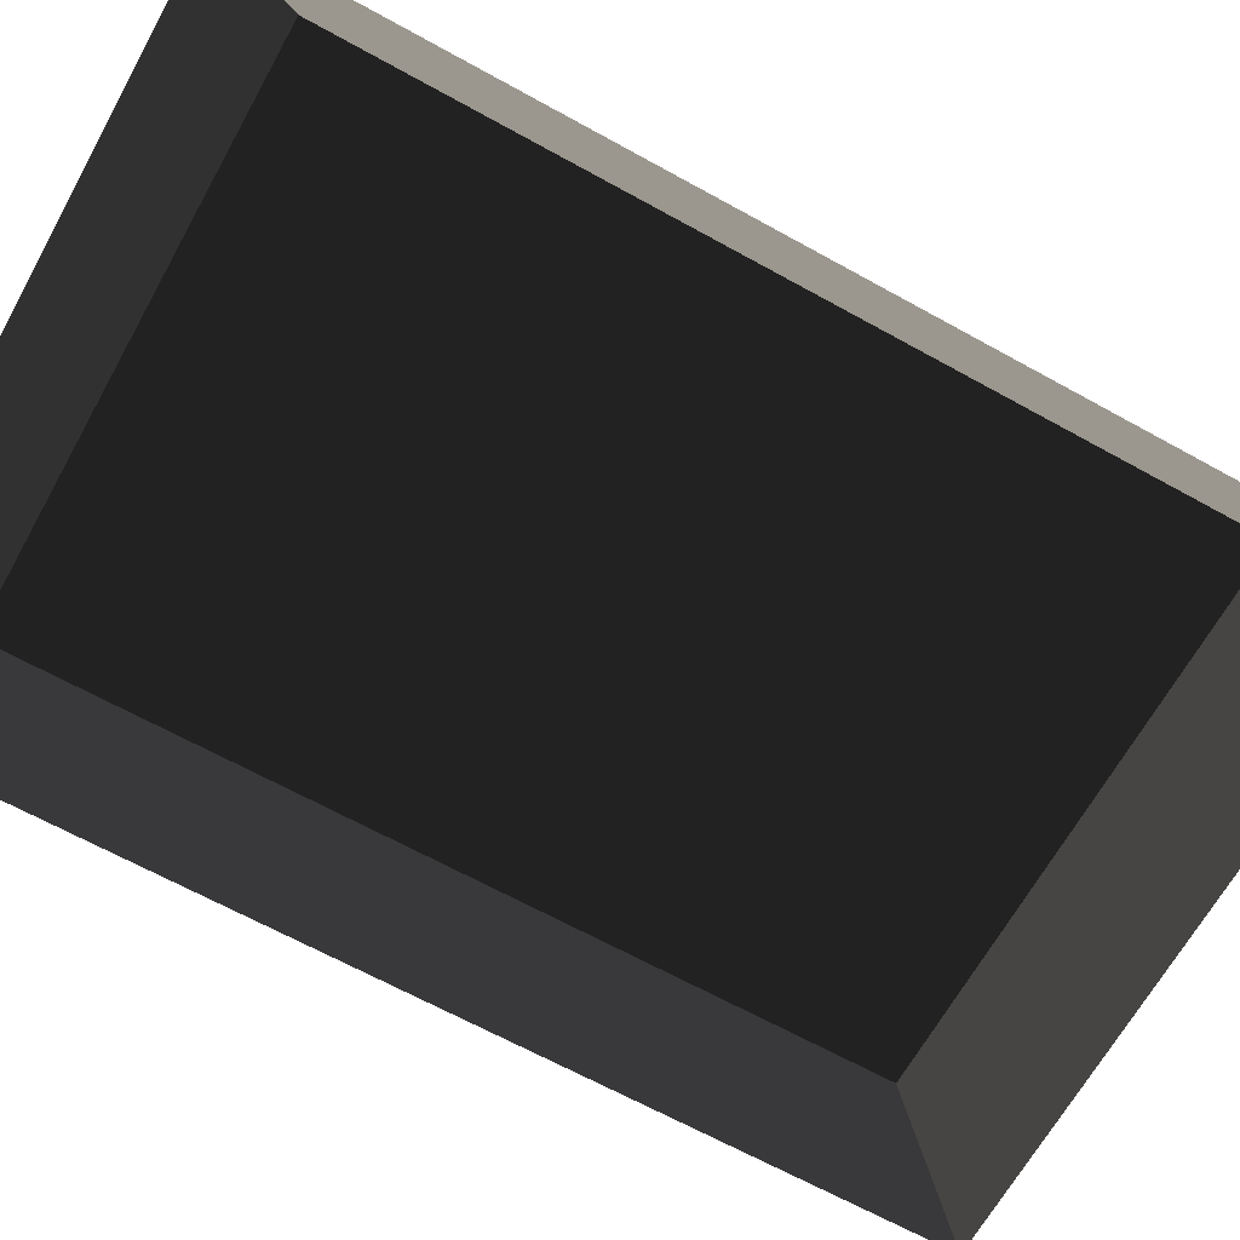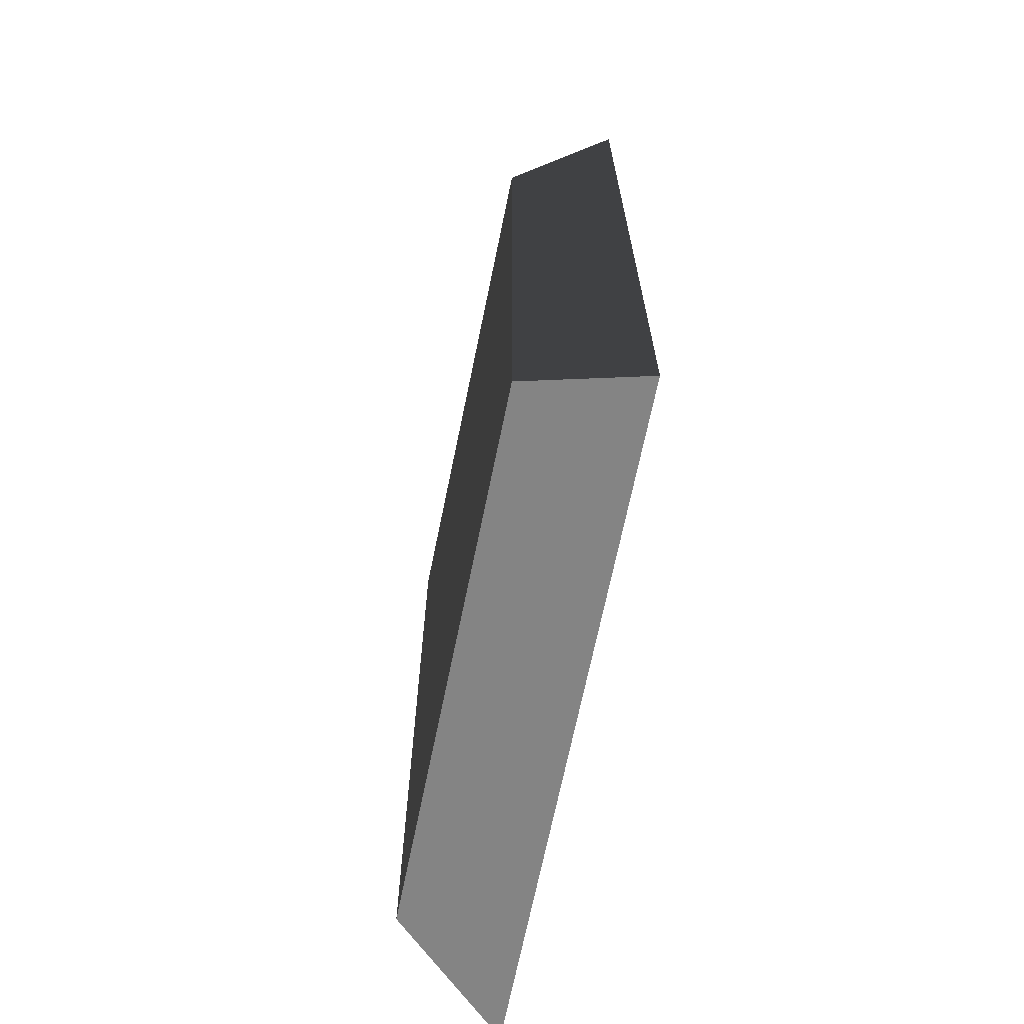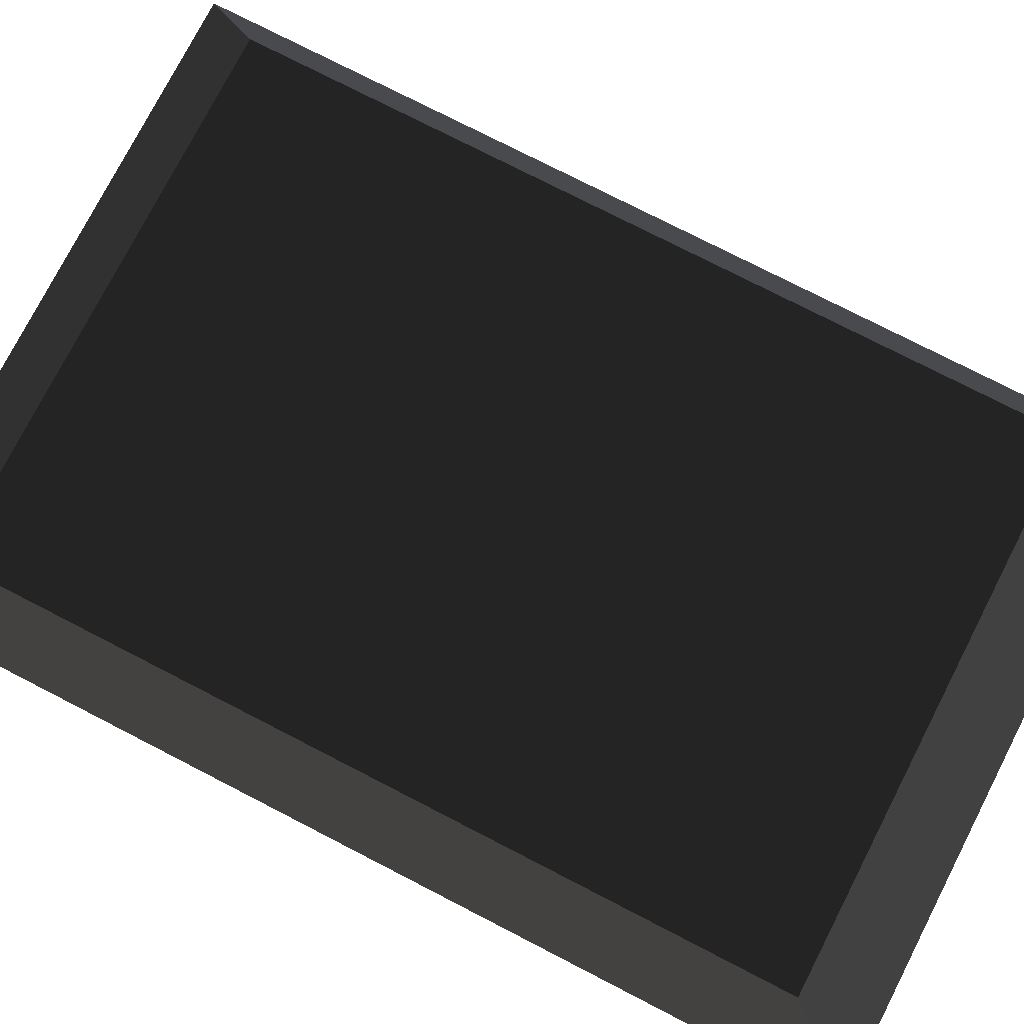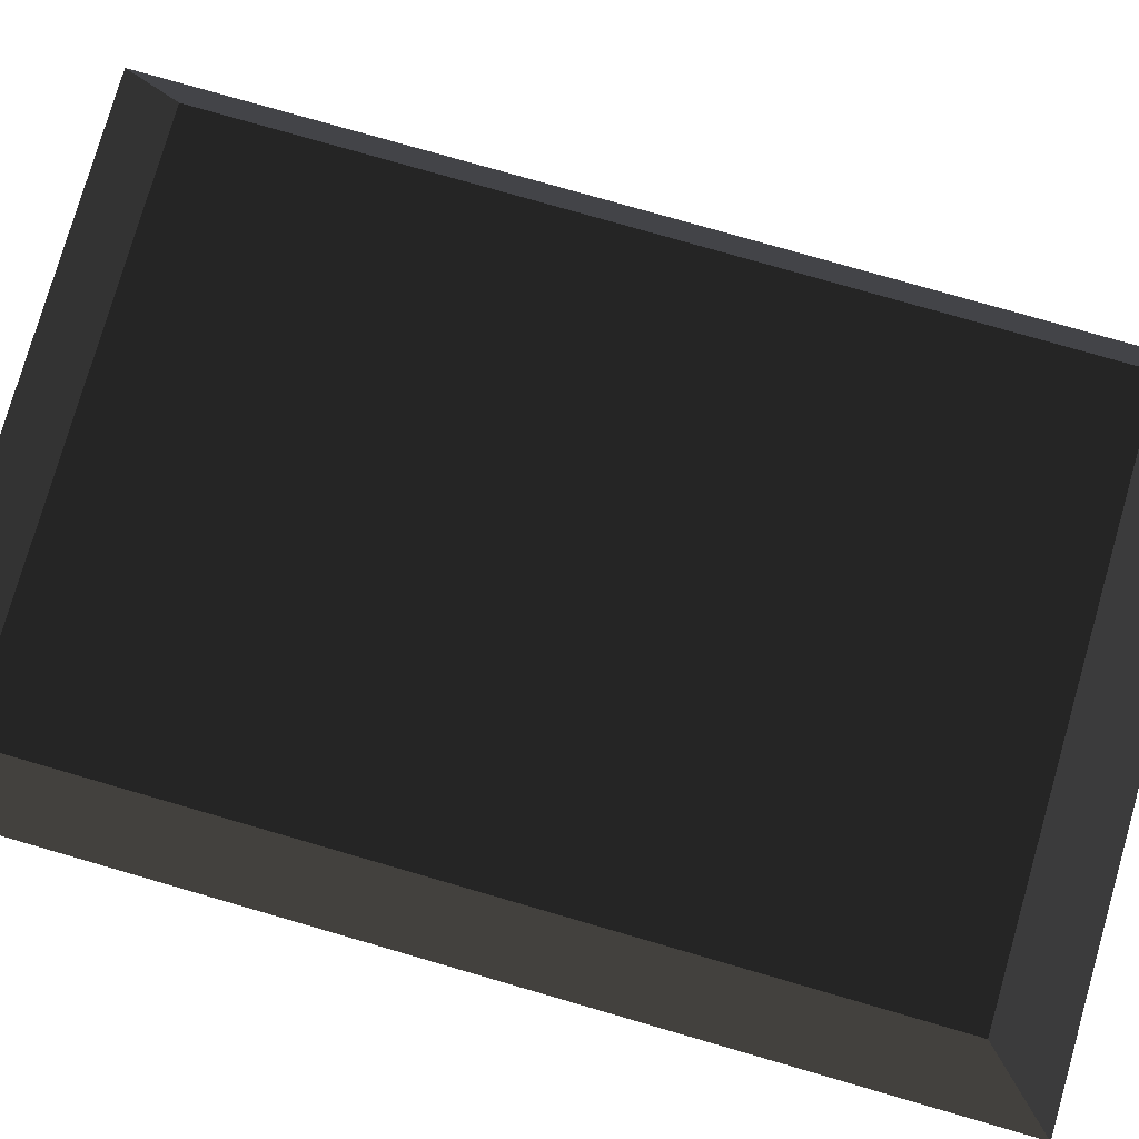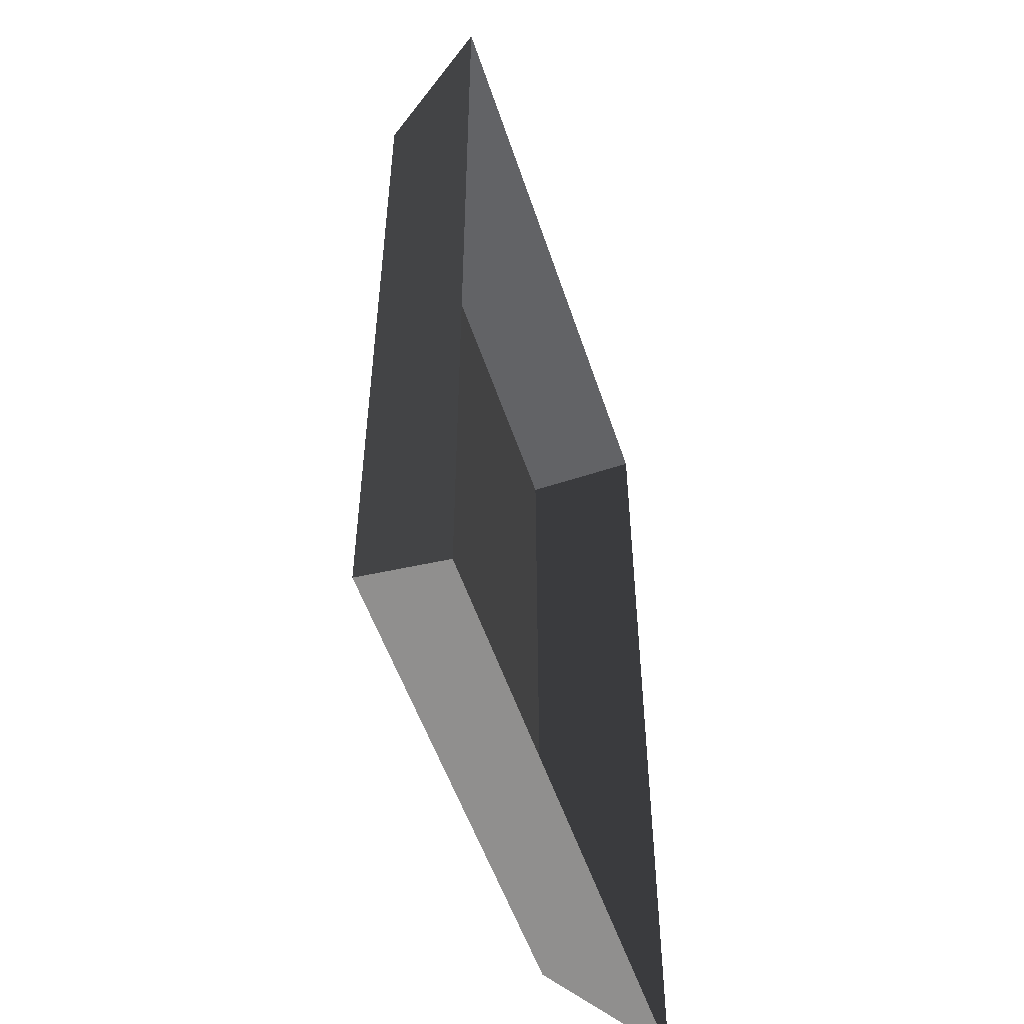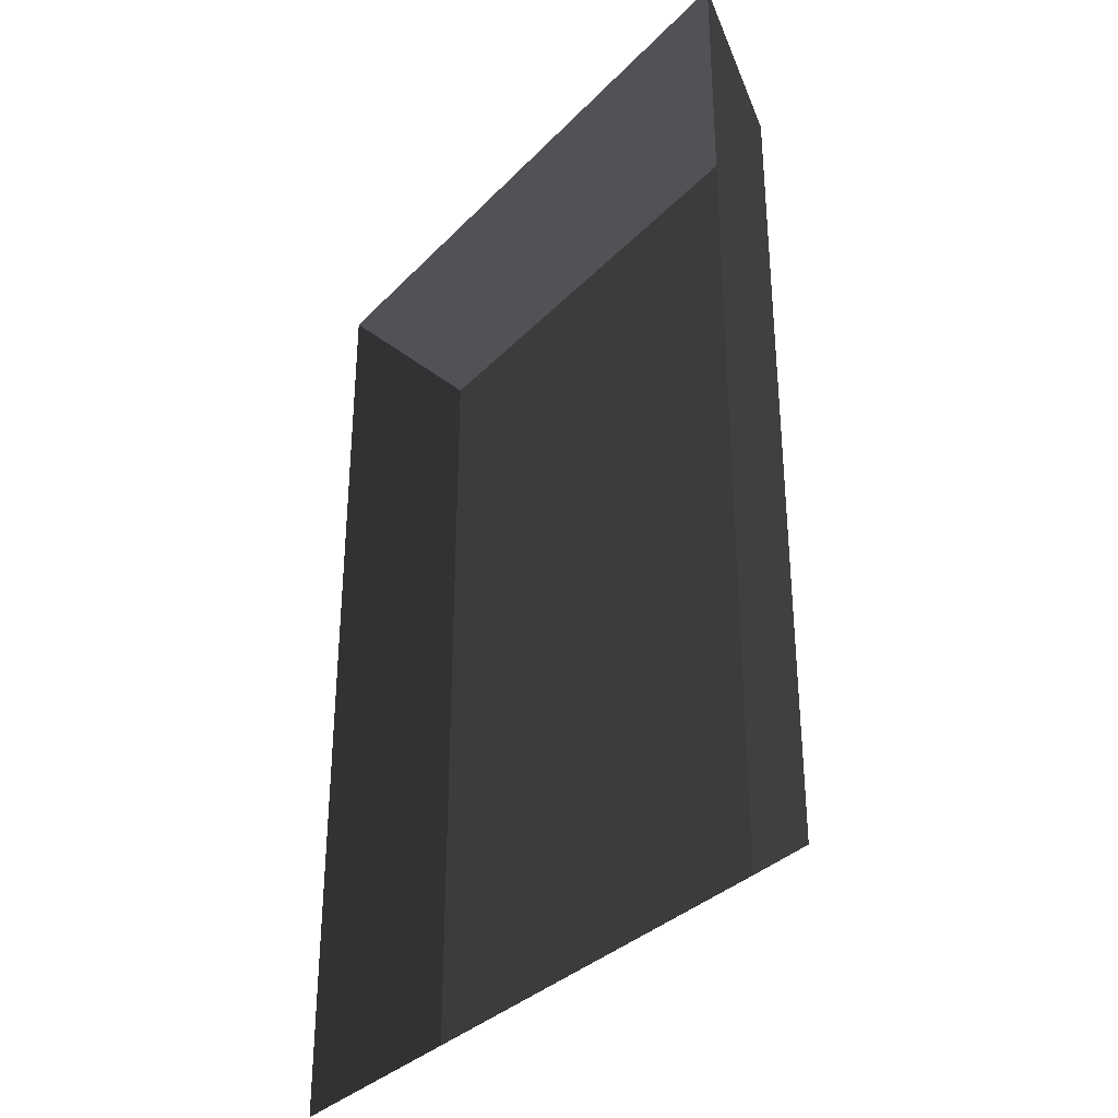
<metadata>
{"format":"obj","ext":"obj","renderer":"f3d","projection":"perspective","resolution":1024,"background":"white","views":[{"elev":-66.0,"azim":60.9,"up":"+Z"},{"elev":-68.8,"azim":78.4,"up":"+Y"},{"elev":76.8,"azim":-62.8,"up":"+Z"},{"elev":78.1,"azim":106.1,"up":"+Z"},{"elev":-52.5,"azim":108.0,"up":"+Y"},{"elev":-33.7,"azim":-126.4,"up":"+Y"}]}
</metadata>
<code>
v 0.04817 -0.07216 0.01981
v -0.04819 0.07216 0.01981
v 0.04817 0.07216 0.01981
v -0.04819 -0.07216 0.01981
v 0.05782 -0.08662 -2.425e-07
v -0.04819 -0.07216 0.01981
v 0.04817 -0.07216 0.01981
v -0.05785 -0.08662 5.851e-08
v 0.05782 0.08662 -2.425e-07
v 0.04817 -0.07216 0.01981
v 0.04817 0.07216 0.01981
v 0.05782 -0.08662 -2.425e-07
v -0.05785 0.08662 5.851e-08
v 0.04817 0.07216 0.01981
v -0.04819 0.07216 0.01981
v 0.05782 0.08662 -2.425e-07
v -0.05785 -0.08662 5.851e-08
v -0.04819 0.07216 0.01981
v -0.04819 -0.07216 0.01981
v -0.05785 0.08662 5.851e-08
g socket_A_9395_1057
f 1 3 2
f 2 4 1
f 5 7 6
f 6 8 5
f 9 11 10
f 10 12 9
f 13 15 14
f 14 16 13
f 17 19 18
f 18 20 17

</code>
